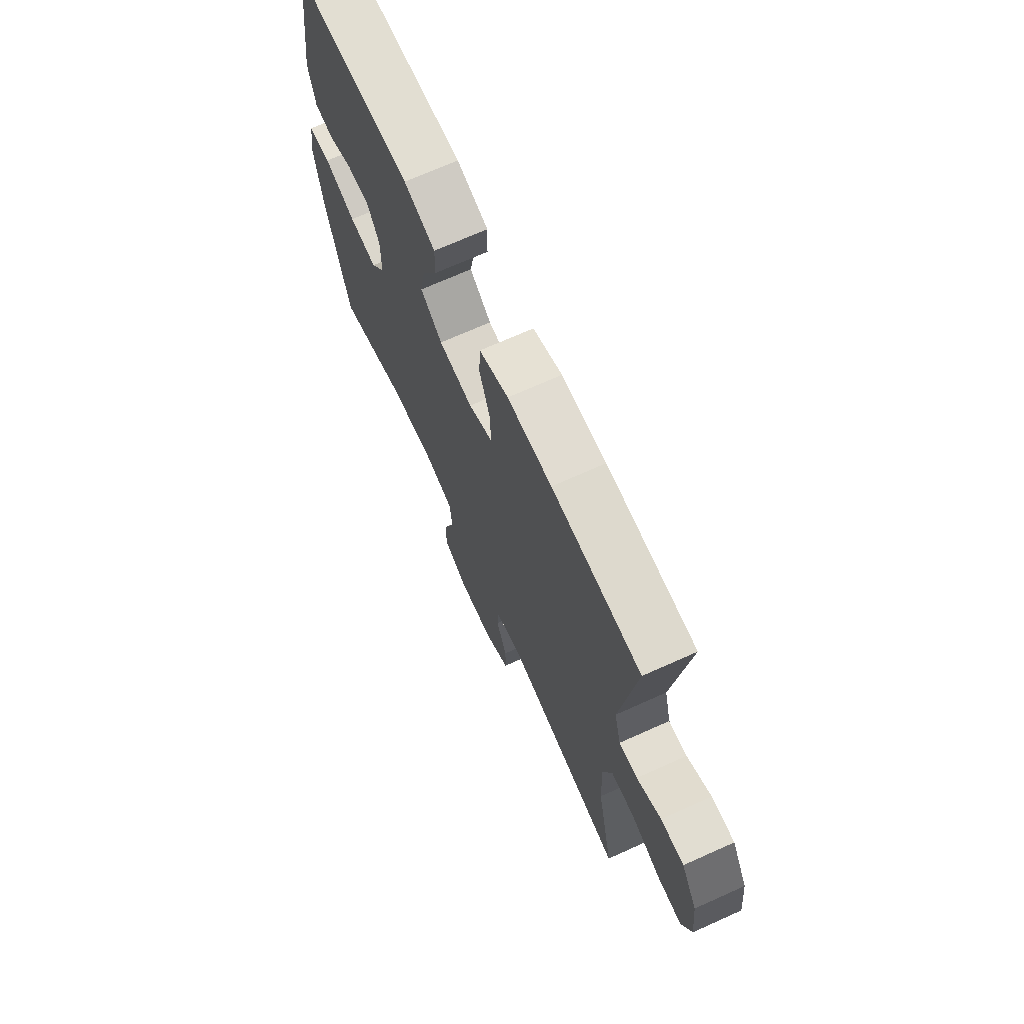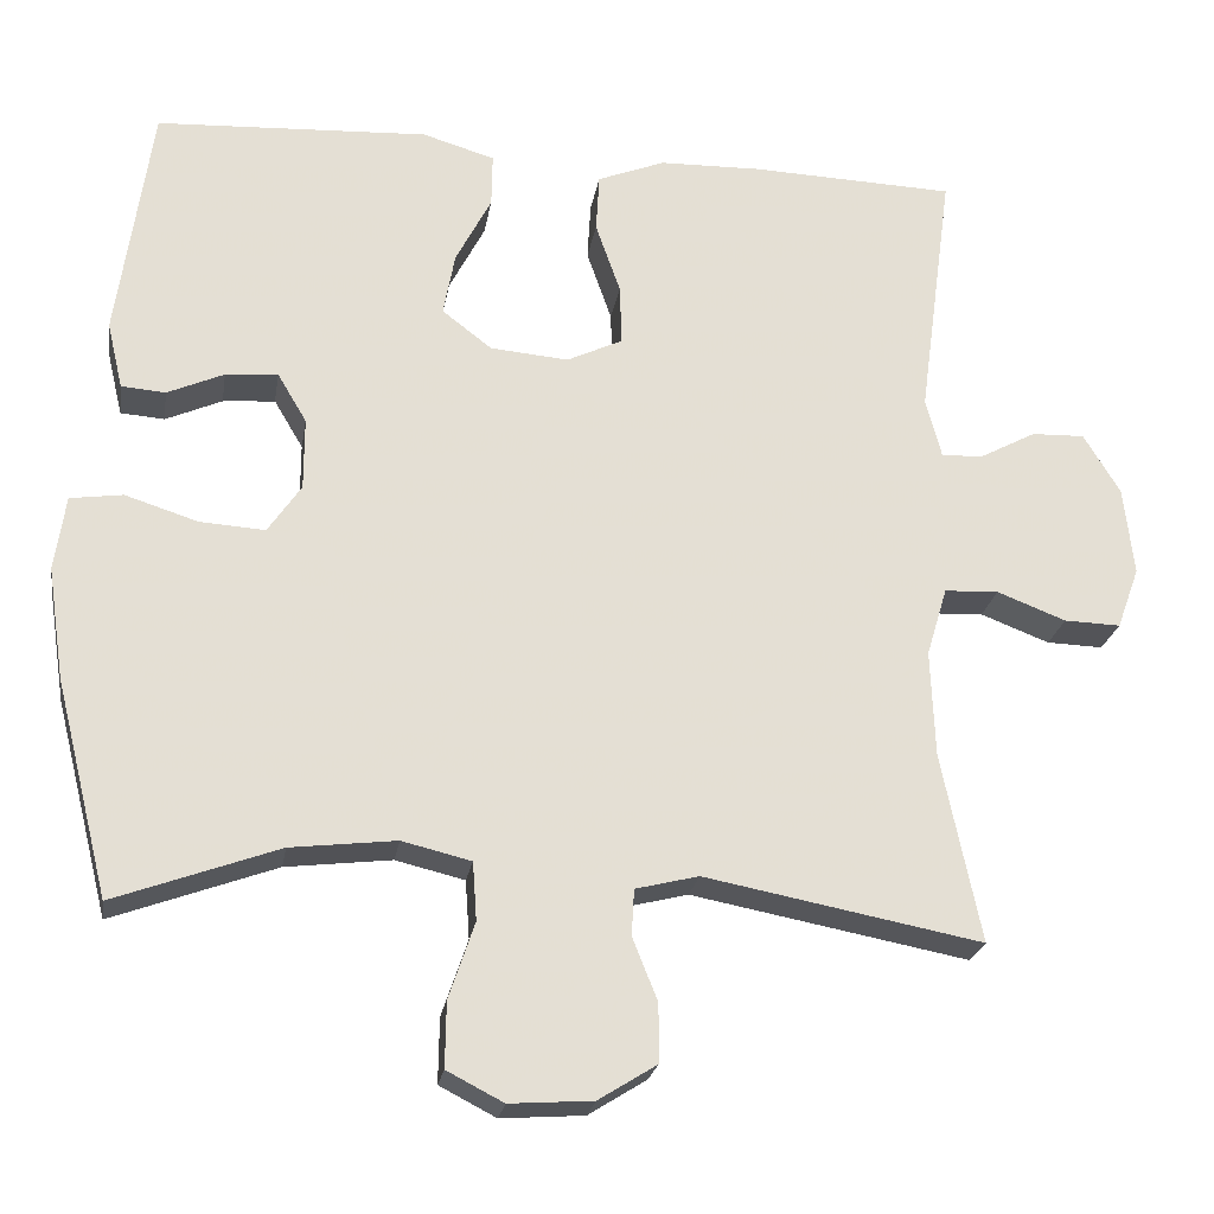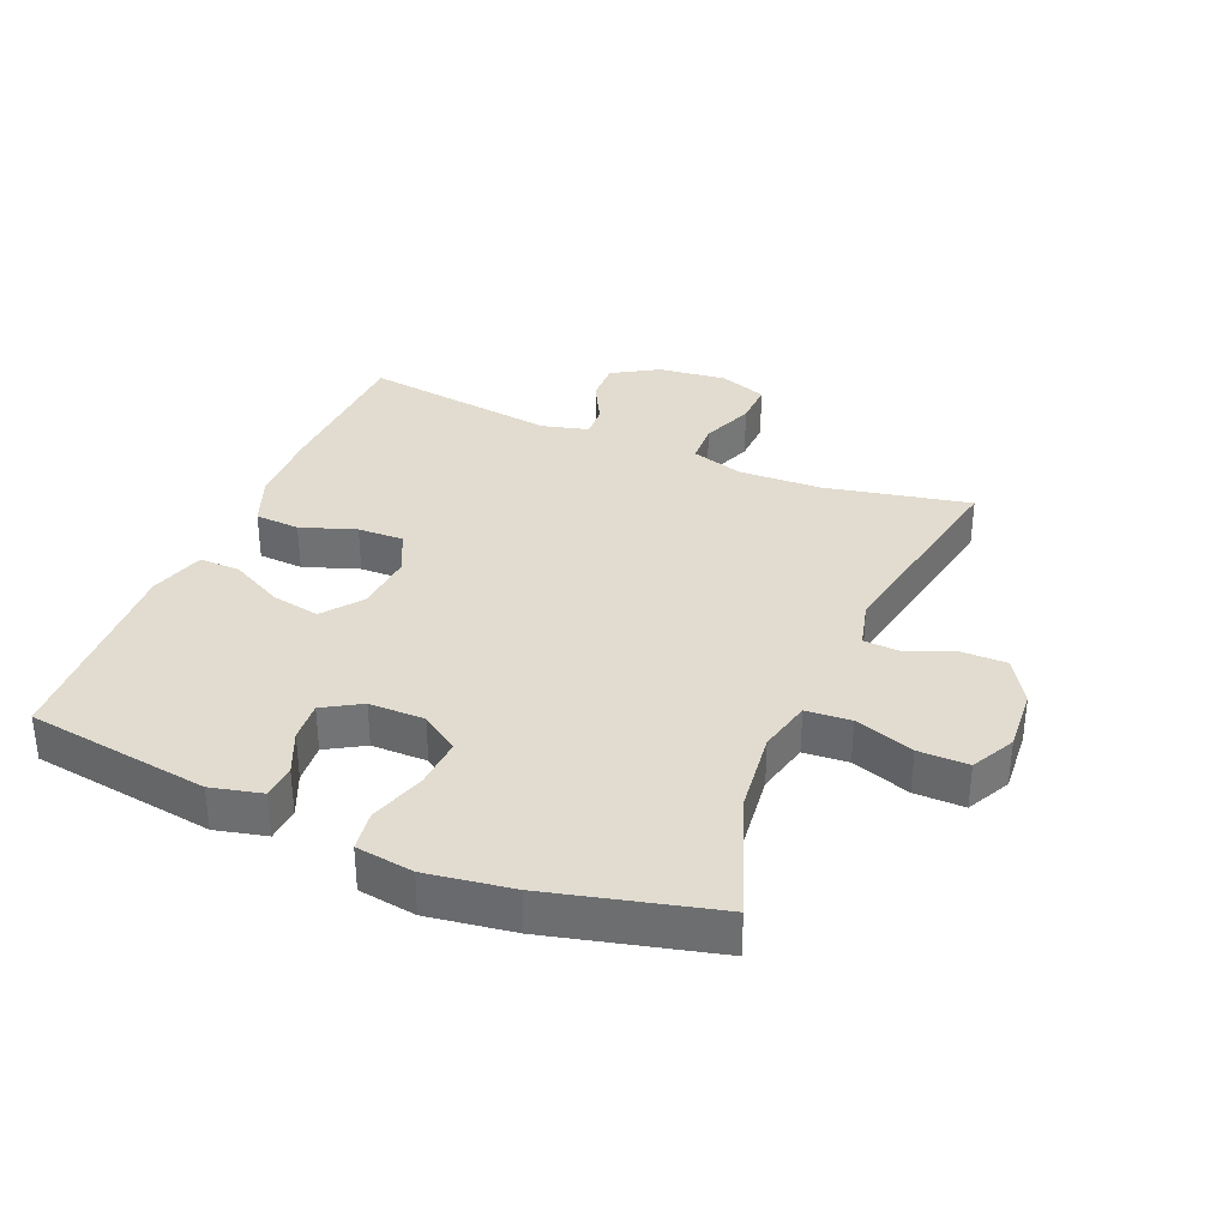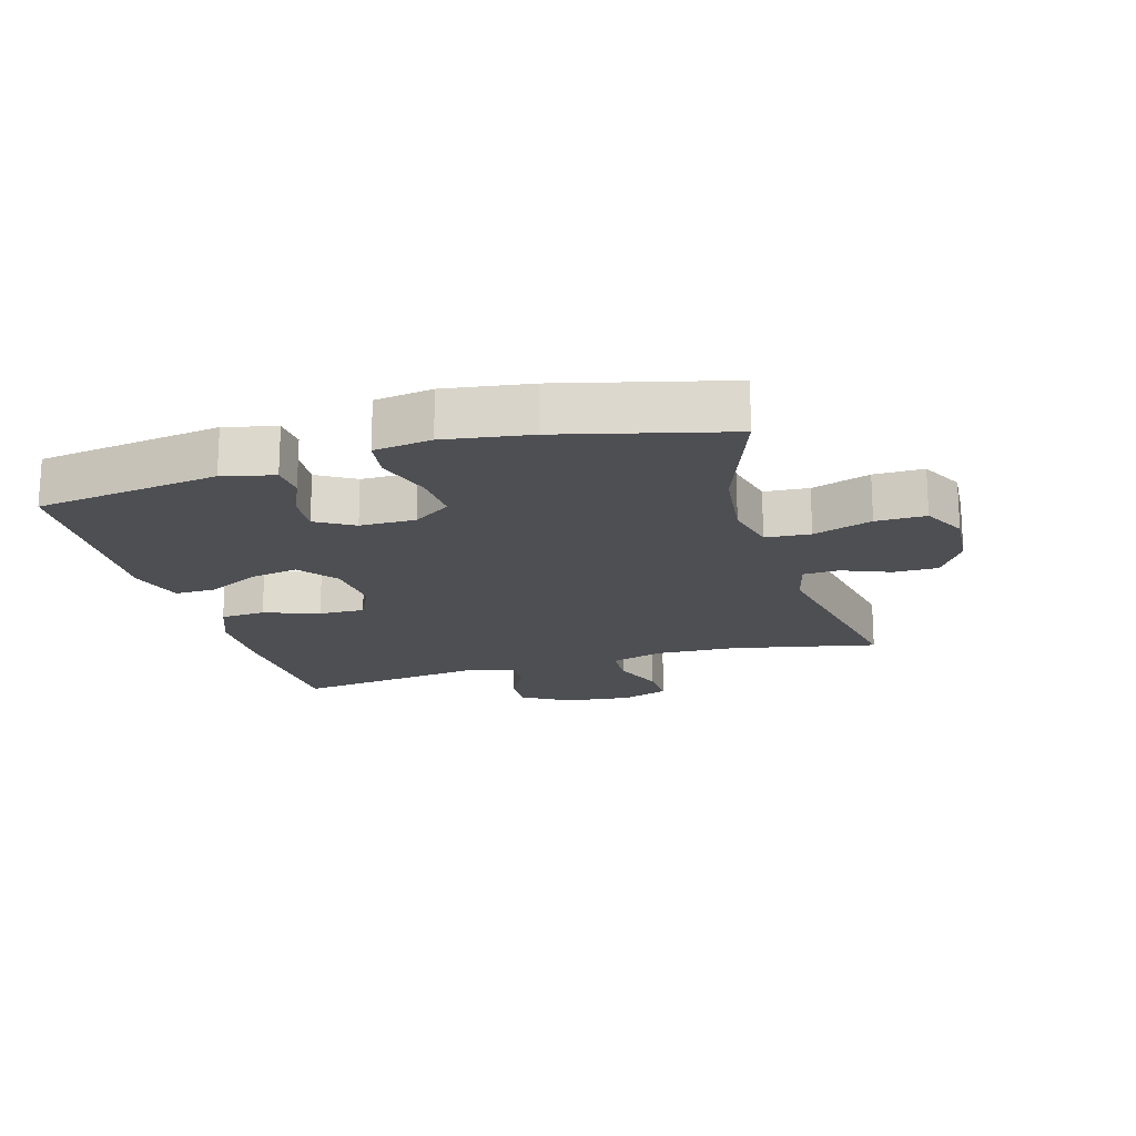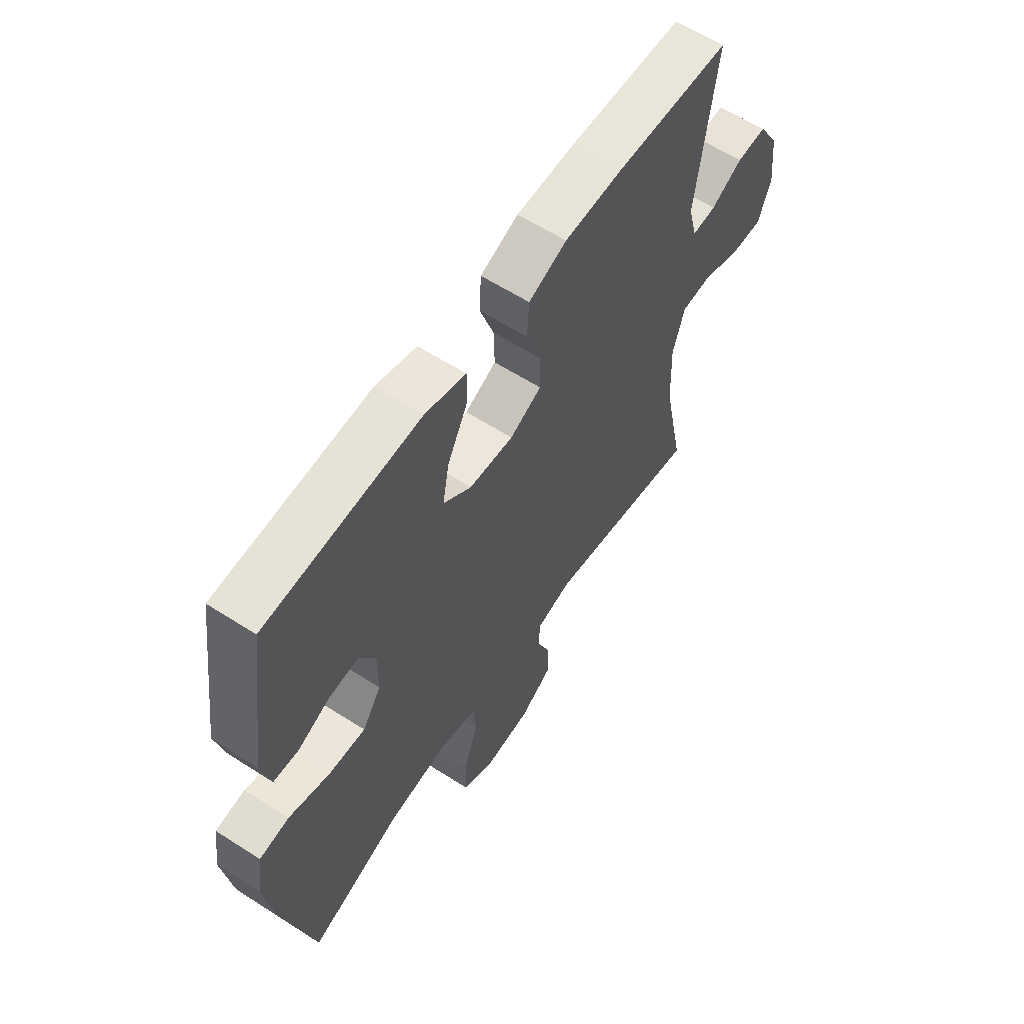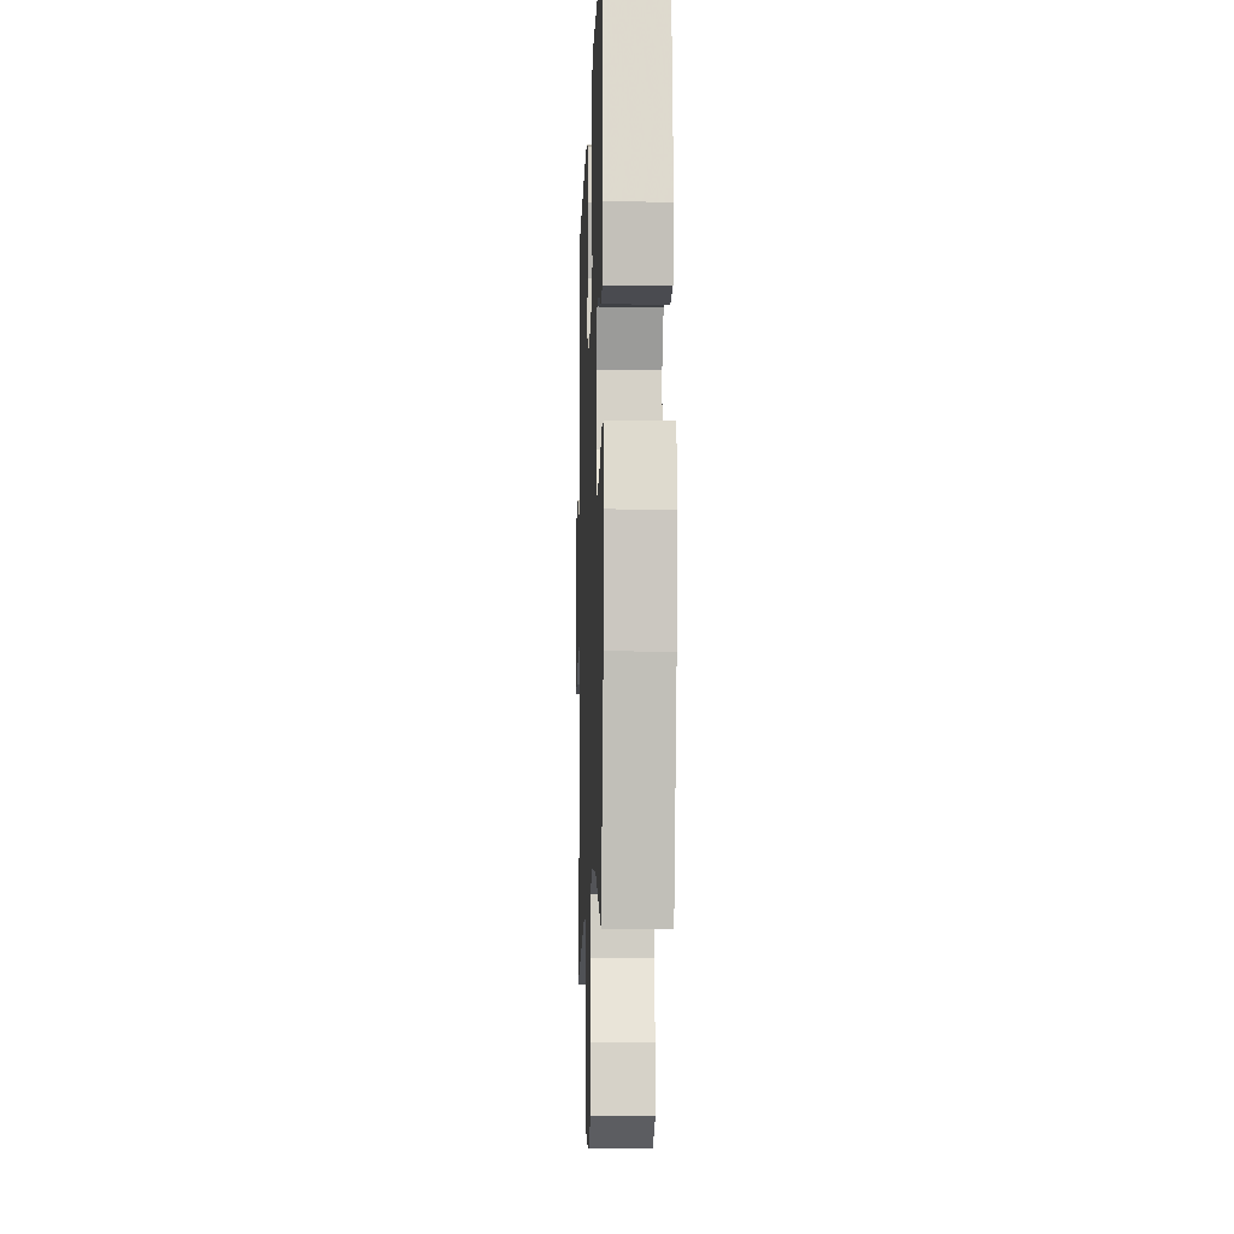
<metadata>
{"format":"obj","ext":"obj","renderer":"f3d","projection":"perspective","resolution":1024,"background":"white","views":[{"elev":70.2,"azim":-114.2,"up":"+Z"},{"elev":-23.3,"azim":170.8,"up":"+Z"},{"elev":34.4,"azim":112.8,"up":"+Y"},{"elev":-18.2,"azim":106.2,"up":"+Y"},{"elev":60.5,"azim":123.3,"up":"+Z"},{"elev":-10.1,"azim":88.0,"up":"+Z"}]}
</metadata>
<code>
v 0.5 0.07 0.5
v 0.541 0.07 0.213
v 0.522 0.07 0.133
v 0.469 0.07 0.129
v 0.401 0.07 0.159
v 0.338 0.07 0.164
v 0.303 0.07 0.105
v 0.303 0.07 0.018
v 0.343 0.07 -0.041
v 0.421 0.07 -0.036
v 0.509 0.07 -0.008
v 0.572 0.07 -0.017
v 0.585 0.07 -0.107
v 0.565 0.07 -0.241
v 0.5 0.07 -0.5
v 0.303 0.07 -0.428
v 0.176 0.07 -0.413
v 0.093 0.07 -0.433
v 0.088 0.07 -0.503
v 0.119 0.07 -0.595
v 0.12 0.07 -0.673
v 0.052 0.07 -0.708
v -0.048 0.07 -0.701
v -0.118 0.07 -0.657
v -0.118 0.07 -0.587
v -0.088 0.07 -0.512
v -0.091 0.07 -0.456
v -0.167 0.07 -0.437
v -0.5 0.07 -0.5
v -0.453 0.07 -0.273
v -0.448 0.07 -0.144
v -0.473 0.07 -0.061
v -0.538 0.07 -0.058
v -0.621 0.07 -0.09
v -0.689 0.07 -0.092
v -0.716 0.07 -0.018
v -0.704 0.07 0.089
v -0.66 0.07 0.162
v -0.596 0.07 0.16
v -0.529 0.07 0.124
v -0.478 0.07 0.121
v -0.459 0.07 0.194
v -0.5 0.07 0.5
v -0.254 0.07 0.509
v -0.131 0.07 0.506
v -0.05 0.07 0.474
v -0.046 0.07 0.404
v -0.076 0.07 0.318
v -0.078 0.07 0.246
v -0.011 0.07 0.214
v 0.083 0.07 0.222
v 0.143 0.07 0.268
v 0.129 0.07 0.344
v 0.086 0.07 0.427
v 0.085 0.07 0.491
v 0.172 0.07 0.517
v 0.5 0 0.5
v 0.541 0 0.213
v 0.522 0 0.133
v 0.469 0 0.129
v 0.401 0 0.159
v 0.338 0 0.164
v 0.303 0 0.105
v 0.303 0 0.018
v 0.343 0 -0.041
v 0.421 0 -0.036
v 0.509 0 -0.008
v 0.572 0 -0.017
v 0.585 0 -0.107
v 0.565 0 -0.241
v 0.5 0 -0.5
v 0.303 0 -0.428
v 0.176 0 -0.413
v 0.093 0 -0.433
v 0.088 0 -0.503
v 0.119 0 -0.595
v 0.12 0 -0.673
v 0.052 0 -0.708
v -0.048 0 -0.701
v -0.118 0 -0.657
v -0.118 0 -0.587
v -0.088 0 -0.512
v -0.091 0 -0.456
v -0.167 0 -0.437
v -0.5 0 -0.5
v -0.453 0 -0.273
v -0.448 0 -0.144
v -0.473 0 -0.061
v -0.538 0 -0.058
v -0.621 0 -0.09
v -0.689 0 -0.092
v -0.716 0 -0.018
v -0.704 0 0.089
v -0.66 0 0.162
v -0.596 0 0.16
v -0.529 0 0.124
v -0.478 0 0.121
v -0.459 0 0.194
v -0.5 0 0.5
v -0.254 0 0.509
v -0.131 0 0.506
v -0.05 0 0.474
v -0.046 0 0.404
v -0.076 0 0.318
v -0.078 0 0.246
v -0.011 0 0.214
v 0.083 0 0.222
v 0.143 0 0.268
v 0.129 0 0.344
v 0.086 0 0.427
v 0.085 0 0.491
v 0.172 0 0.517
f 53 54 55 56
f 52 53 56 1
f 51 52 1 2
f 50 51 2
f 45 46 47 48
f 45 48 49
f 42 43 44 45
f 41 42 45 49
f 37 38 39 40
f 37 40 41
f 36 37 41
f 33 34 35 36
f 32 33 36 41
f 31 32 41 49
f 28 29 30
f 27 28 30 31
f 23 24 25 26
f 23 26 27
f 22 23 27
f 19 20 21 22
f 18 19 22 27
f 17 18 27 31
f 13 14 15 16
f 10 11 12 13
f 9 10 13 16
f 8 9 16 17
f 2 3 4 5
f 50 2 5 6
f 17 31 49 50
f 7 8 17 50
f 6 7 50
f 112 111 110 109
f 57 112 109 108
f 58 57 108 107
f 58 107 106
f 104 103 102 101
f 105 104 101
f 101 100 99 98
f 105 101 98 97
f 96 95 94 93
f 97 96 93
f 97 93 92
f 92 91 90 89
f 97 92 89 88
f 105 97 88 87
f 86 85 84
f 87 86 84 83
f 82 81 80 79
f 83 82 79
f 83 79 78
f 78 77 76 75
f 83 78 75 74
f 87 83 74 73
f 72 71 70 69
f 69 68 67 66
f 72 69 66 65
f 73 72 65 64
f 61 60 59 58
f 62 61 58 106
f 106 105 87 73
f 106 73 64 63
f 106 63 62
f 1 57 58 2
f 2 58 59 3
f 3 59 60 4
f 4 60 61 5
f 5 61 62 6
f 6 62 63 7
f 7 63 64 8
f 8 64 65 9
f 9 65 66 10
f 10 66 67 11
f 11 67 68 12
f 12 68 69 13
f 13 69 70 14
f 14 70 71 15
f 15 71 72 16
f 16 72 73 17
f 17 73 74 18
f 18 74 75 19
f 19 75 76 20
f 20 76 77 21
f 21 77 78 22
f 22 78 79 23
f 23 79 80 24
f 24 80 81 25
f 25 81 82 26
f 26 82 83 27
f 27 83 84 28
f 28 84 85 29
f 29 85 86 30
f 30 86 87 31
f 31 87 88 32
f 32 88 89 33
f 33 89 90 34
f 34 90 91 35
f 35 91 92 36
f 36 92 93 37
f 37 93 94 38
f 38 94 95 39
f 39 95 96 40
f 40 96 97 41
f 41 97 98 42
f 42 98 99 43
f 43 99 100 44
f 44 100 101 45
f 45 101 102 46
f 46 102 103 47
f 47 103 104 48
f 48 104 105 49
f 49 105 106 50
f 50 106 107 51
f 51 107 108 52
f 52 108 109 53
f 53 109 110 54
f 54 110 111 55
f 55 111 112 56
f 56 112 57 1

</code>
